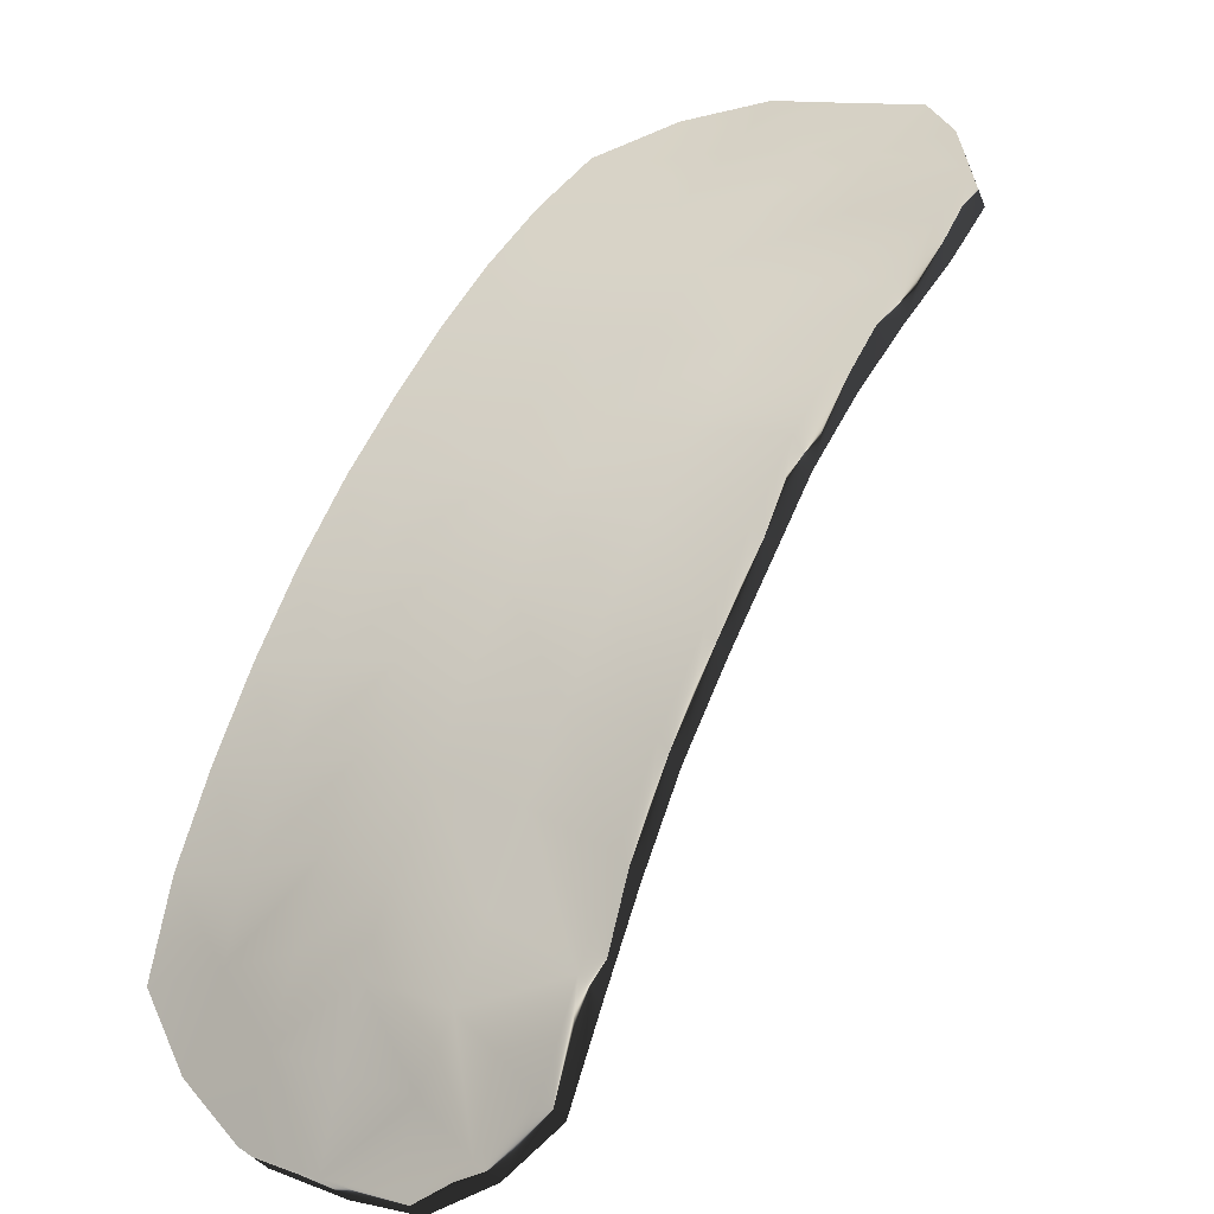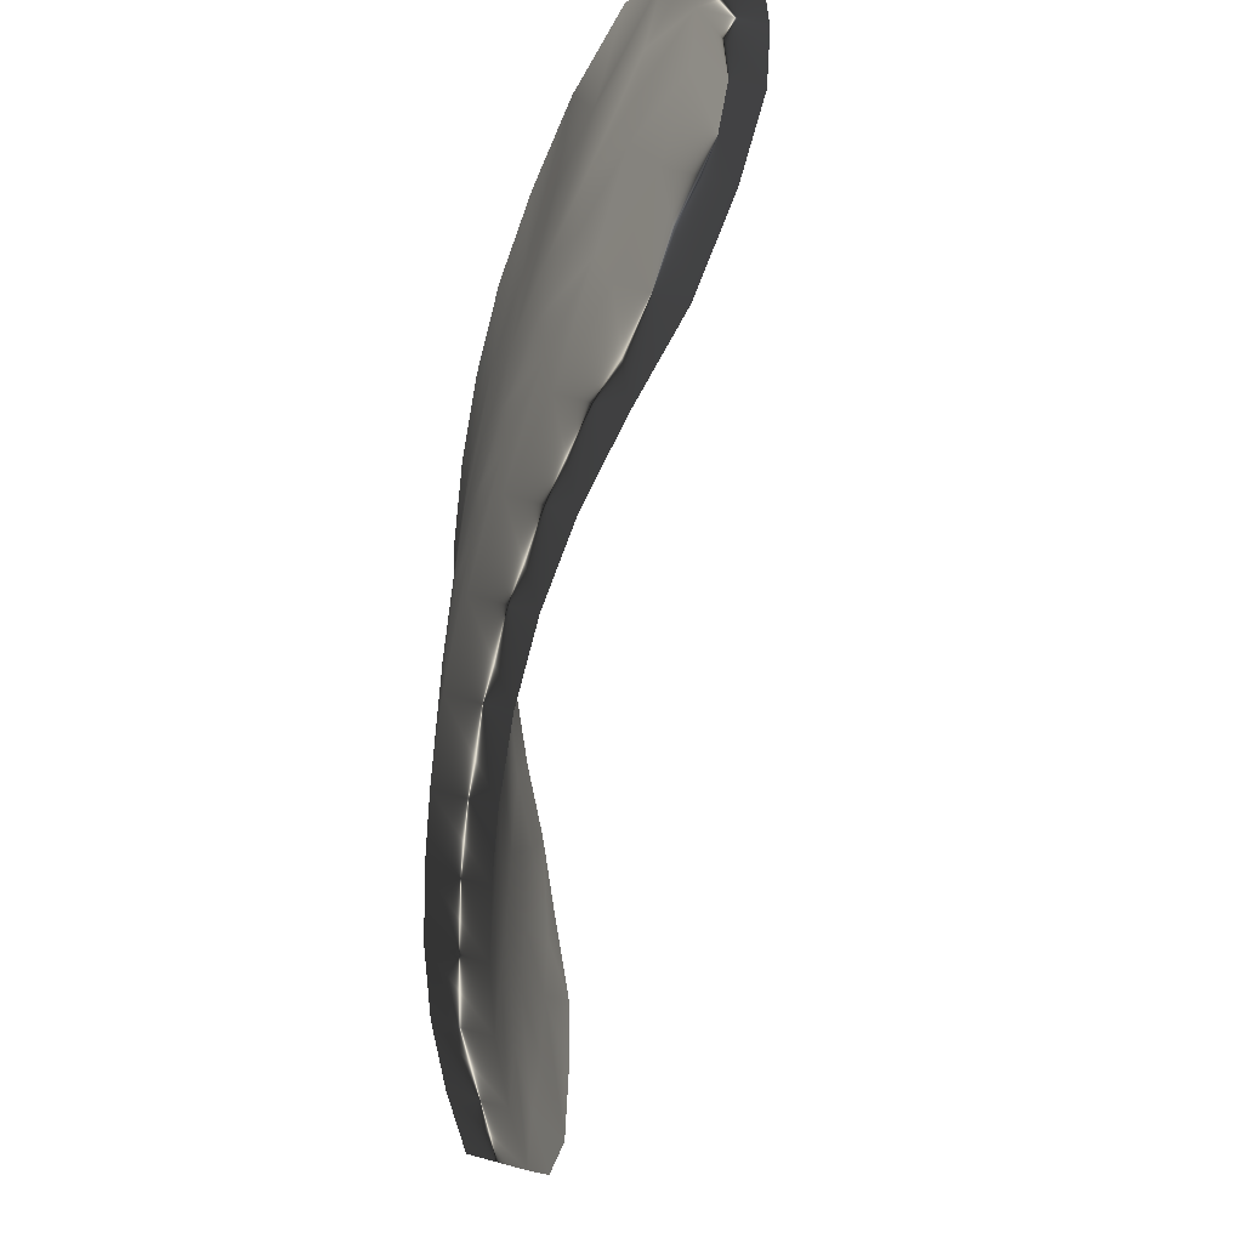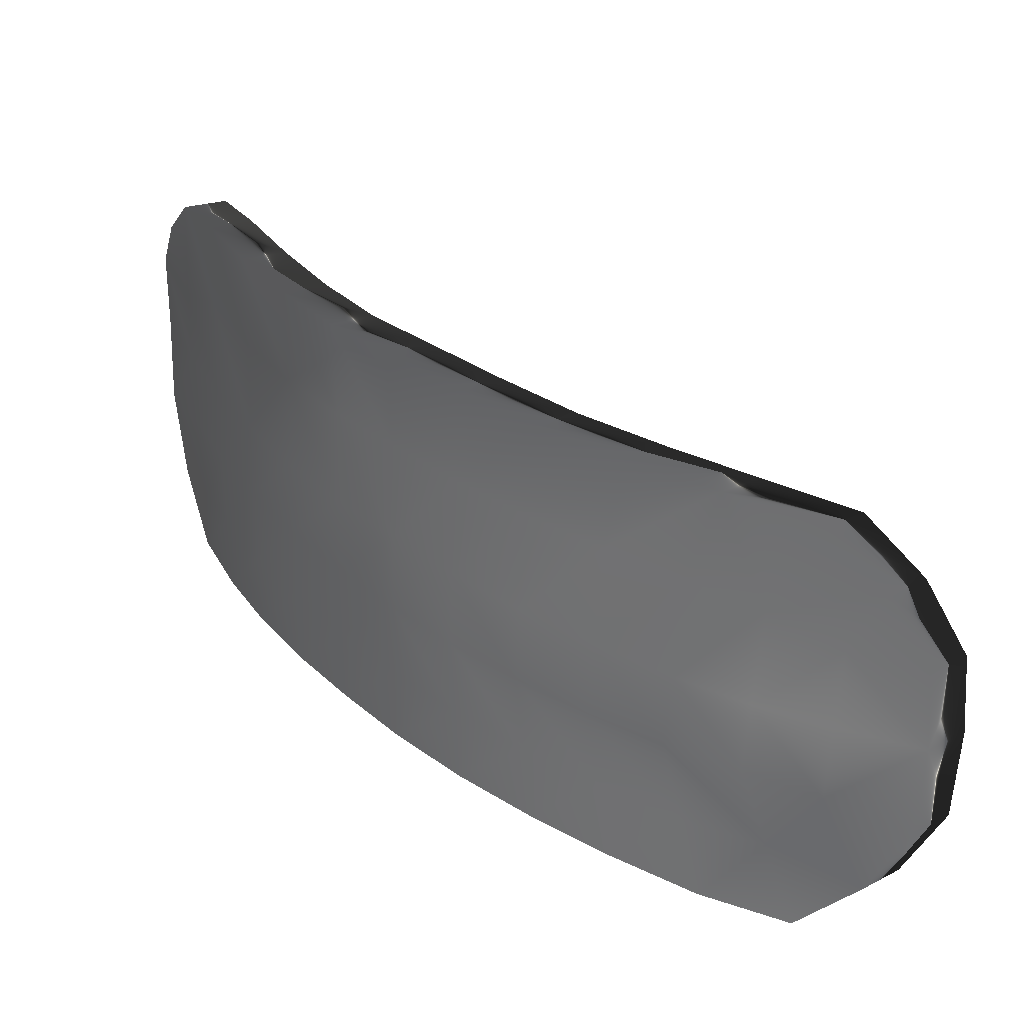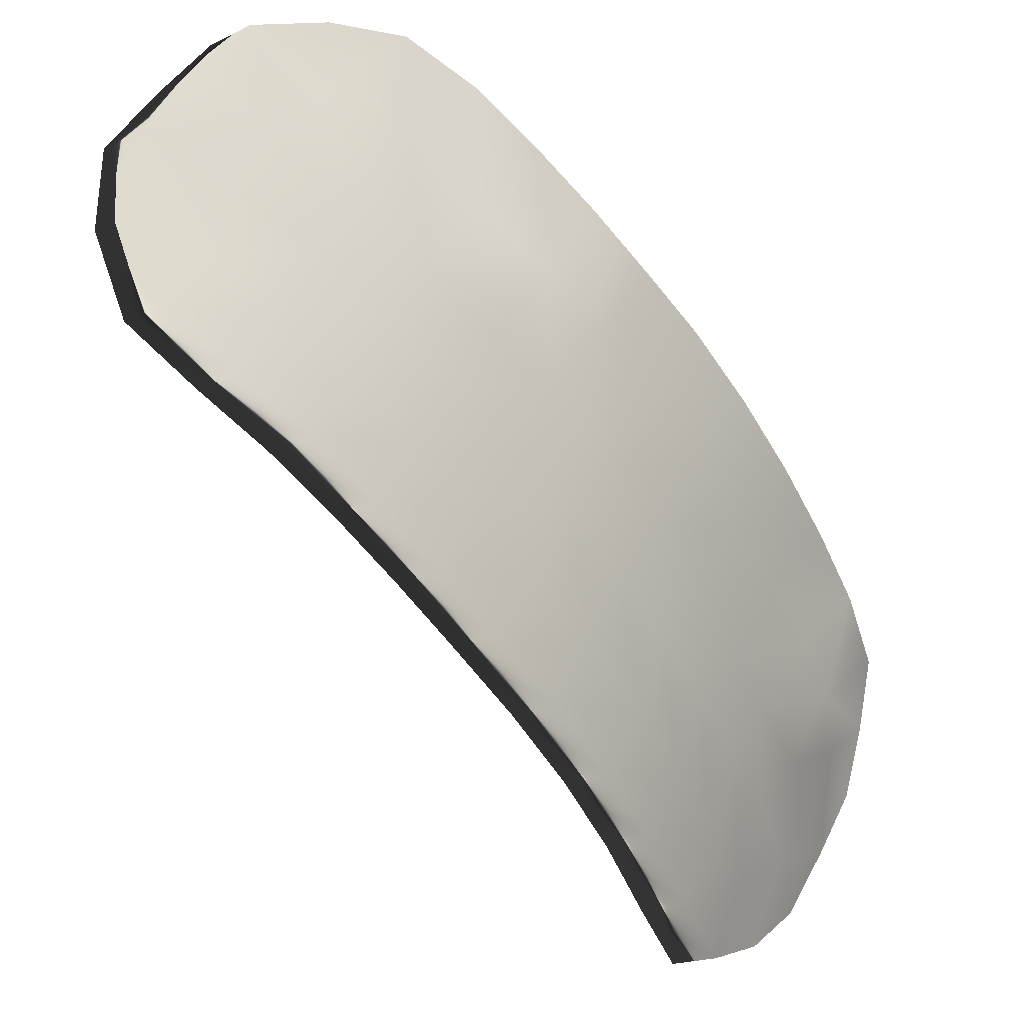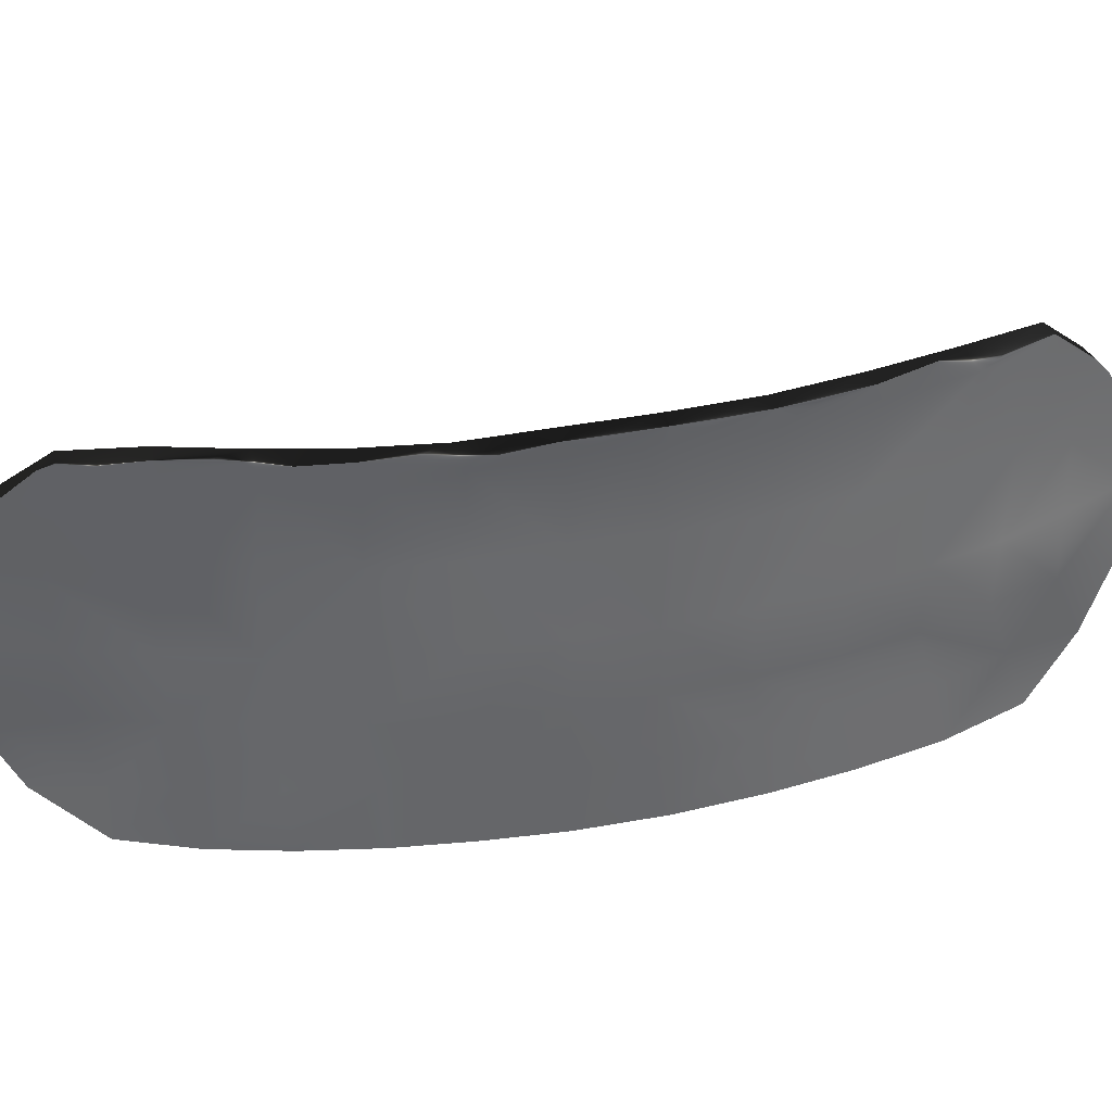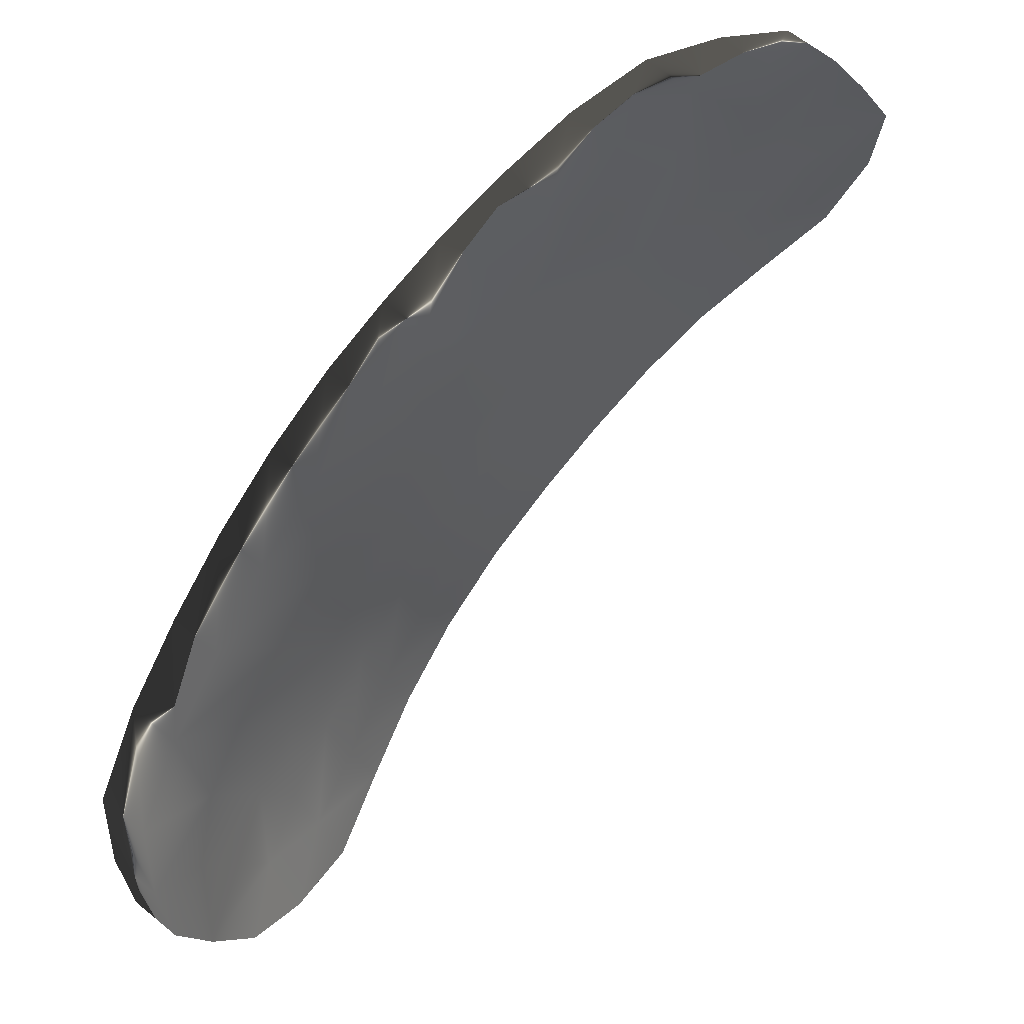
<metadata>
{"format":"obj","ext":"obj","renderer":"f3d","projection":"perspective","resolution":1024,"background":"white","views":[{"elev":10.2,"azim":-50.7,"up":"+Y"},{"elev":-51.0,"azim":-49.3,"up":"+Z"},{"elev":31.7,"azim":-83.8,"up":"+Z"},{"elev":50.9,"azim":-151.1,"up":"+Y"},{"elev":39.5,"azim":-142.8,"up":"+Z"},{"elev":-11.2,"azim":24.7,"up":"+Y"}]}
</metadata>
<code>
v -0.1414 -0.1556 -0.02867
v -0.1397 -0.1513 -0.03524
v -0.1426 -0.1593 -0.03676
v -0.1436 -0.1627 -0.02986
v -0.1434 -0.1632 -0.02175
v -0.141 -0.156 -0.02187
v -0.1386 -0.149 -0.02852
v -0.1354 -0.1425 -0.029
v -0.1364 -0.1442 -0.036
v -0.1317 -0.1358 -0.02899
v -0.1325 -0.137 -0.0359
v -0.1273 -0.1293 -0.029
v -0.1281 -0.13 -0.03594
v -0.1227 -0.123 -0.02898
v -0.1232 -0.1234 -0.03603
v -0.1176 -0.1172 -0.02894
v -0.1178 -0.1171 -0.03599
v -0.1386 -0.1494 -0.02197
v -0.1354 -0.143 -0.02198
v -0.1315 -0.1363 -0.02189
v -0.1272 -0.1297 -0.02184
v -0.1225 -0.1233 -0.02179
v -0.1174 -0.1173 -0.02166
v -0.1408 -0.1539 -0.04249
v -0.1374 -0.1459 -0.04299
v -0.1334 -0.1382 -0.04277
v -0.1288 -0.1307 -0.04273
v -0.1236 -0.1237 -0.04286
v -0.1179 -0.1171 -0.04303
v -0.1353 -0.1436 -0.01259
v -0.1314 -0.1368 -0.01253
v -0.1271 -0.1301 -0.01247
v -0.1385 -0.1501 -0.01306
v -0.1223 -0.1236 -0.01241
v -0.1405 -0.1564 -0.0149
v -0.1171 -0.1174 -0.01236
v -0.143 -0.1627 -0.01465
v -0.1415 -0.1591 -0.008716
v -0.1365 -0.1461 -0.003506
v -0.1324 -0.1384 -0.00343
v -0.1279 -0.131 -0.003421
v -0.1398 -0.154 -0.004086
v -0.1227 -0.1239 -0.003271
v -0.1171 -0.1172 -0.003294
v -0.1122 -0.1114 -0.03601
v -0.1124 -0.1115 -0.04302
v -0.1063 -0.1059 -0.03599
v -0.1067 -0.1061 -0.04302
v -0.1007 -0.1011 -0.04304
v -0.1001 -0.1009 -0.03606
v -0.1119 -0.1113 -0.02891
v -0.09347 -0.09638 -0.03612
v -0.09418 -0.09667 -0.04322
v -0.1059 -0.1057 -0.02893
v -0.09953 -0.1007 -0.029
v -0.08738 -0.09284 -0.03695
v -0.08748 -0.09258 -0.04282
v -0.1118 -0.1115 -0.02175
v -0.09276 -0.09608 -0.02902
v -0.1059 -0.1059 -0.02174
v -0.08151 -0.08944 -0.03775
v -0.09942 -0.1008 -0.0218
v -0.08548 -0.09181 -0.02918
v -0.09245 -0.09615 -0.0219
v -0.07774 -0.08766 -0.03071
v -0.08529 -0.09187 -0.02207
v -0.07759 -0.08787 -0.02224
v -0.08511 -0.09193 -0.01507
v -0.07793 -0.08801 -0.0148
v -0.09204 -0.09624 -0.01237
v -0.08733 -0.09295 -0.004534
v -0.08224 -0.09007 -0.00912
v -0.09928 -0.101 -0.01269
v -0.09382 -0.09694 -0.003505
v -0.1058 -0.1061 -0.01273
v -0.1062 -0.1063 -0.003648
v -0.1002 -0.1014 -0.003552
v -0.1116 -0.1117 -0.01271
v -0.1119 -0.1115 -0.003659
v -0.1376 -0.1586 -0.02959
v -0.1398 -0.1658 -0.03078
v -0.1388 -0.1624 -0.03768
v -0.1358 -0.1544 -0.03616
v -0.1371 -0.159 -0.02279
v -0.1395 -0.1663 -0.02267
v -0.1348 -0.152 -0.02944
v -0.1326 -0.1473 -0.03692
v -0.1316 -0.1456 -0.02992
v -0.1287 -0.1401 -0.03682
v -0.1278 -0.1389 -0.02991
v -0.1242 -0.1331 -0.03686
v -0.1235 -0.1324 -0.02992
v -0.1193 -0.1265 -0.03695
v -0.1189 -0.1261 -0.0299
v -0.1139 -0.1202 -0.03691
v -0.1138 -0.1202 -0.02987
v -0.1347 -0.1525 -0.02289
v -0.1315 -0.146 -0.0229
v -0.1277 -0.1393 -0.02281
v -0.1234 -0.1327 -0.02276
v -0.1187 -0.1264 -0.02271
v -0.1135 -0.1203 -0.02258
v -0.137 -0.157 -0.04341
v -0.1336 -0.149 -0.04391
v -0.1296 -0.1412 -0.04369
v -0.125 -0.1338 -0.04365
v -0.1198 -0.1268 -0.04378
v -0.114 -0.1202 -0.04395
v -0.1315 -0.1467 -0.01351
v -0.1275 -0.1399 -0.01345
v -0.1233 -0.1332 -0.0134
v -0.1347 -0.1531 -0.01398
v -0.1185 -0.1267 -0.01333
v -0.1366 -0.1594 -0.01582
v -0.1132 -0.1205 -0.01328
v -0.1391 -0.1658 -0.01558
v -0.1376 -0.1622 -0.009638
v -0.1285 -0.1415 -0.004352
v -0.1326 -0.1492 -0.004428
v -0.124 -0.134 -0.004343
v -0.136 -0.1571 -0.005008
v -0.1189 -0.127 -0.004193
v -0.1133 -0.1203 -0.004216
v -0.1086 -0.1146 -0.04394
v -0.1083 -0.1145 -0.03693
v -0.1029 -0.1092 -0.04394
v -0.1025 -0.109 -0.03691
v -0.09683 -0.1042 -0.04396
v -0.09627 -0.104 -0.03698
v -0.1081 -0.1144 -0.02983
v -0.09034 -0.09974 -0.04414
v -0.08963 -0.09944 -0.03704
v -0.1021 -0.1088 -0.02985
v -0.09569 -0.1038 -0.02992
v -0.08364 -0.09564 -0.04374
v -0.08354 -0.09591 -0.03787
v -0.1079 -0.1145 -0.02267
v -0.08892 -0.09915 -0.02994
v -0.102 -0.1089 -0.02266
v -0.07767 -0.09251 -0.03867
v -0.09558 -0.1039 -0.02272
v -0.08164 -0.09488 -0.0301
v -0.08861 -0.09922 -0.02282
v -0.0739 -0.09073 -0.03163
v -0.08145 -0.09494 -0.02299
v -0.07375 -0.09094 -0.02316
v -0.07409 -0.09108 -0.01572
v -0.08127 -0.09499 -0.01599
v -0.0784 -0.09314 -0.01004
v -0.08349 -0.09602 -0.005456
v -0.0882 -0.09931 -0.01329
v -0.09544 -0.1041 -0.01361
v -0.08998 -0.1 -0.004427
v -0.102 -0.1091 -0.01365
v -0.09631 -0.1045 -0.004474
v -0.1024 -0.1093 -0.00457
v -0.1077 -0.1147 -0.01363
v -0.108 -0.1146 -0.004581
f 1 2 3
f 3 4 1
f 1 4 5
f 5 6 1
f 1 7 2
f 2 7 8
f 8 9 2
f 9 8 10
f 10 11 9
f 11 10 12
f 12 13 11
f 13 12 14
f 14 15 13
f 15 14 16
f 16 17 15
f 1 6 18
f 18 7 1
f 7 18 19
f 19 8 7
f 8 19 20
f 20 10 8
f 10 20 21
f 21 12 10
f 12 21 22
f 22 14 12
f 14 22 23
f 23 16 14
f 3 2 24
f 2 9 25
f 25 24 2
f 9 11 26
f 26 25 9
f 11 13 27
f 27 26 11
f 13 15 28
f 28 27 13
f 15 17 29
f 29 28 15
f 30 31 20
f 20 19 30
f 31 32 21
f 21 20 31
f 33 30 19
f 19 18 33
f 22 21 32
f 32 34 22
f 35 33 18
f 18 6 35
f 23 22 34
f 34 36 23
f 35 6 5
f 5 37 35
f 38 35 37
f 31 30 39
f 39 40 31
f 40 41 32
f 32 31 40
f 33 35 38
f 38 42 33
f 39 30 33
f 33 42 39
f 34 32 41
f 41 43 34
f 36 34 43
f 43 44 36
f 17 45 46
f 46 29 17
f 45 47 48
f 48 46 45
f 49 48 47
f 47 50 49
f 16 51 45
f 45 17 16
f 50 52 53
f 53 49 50
f 51 54 47
f 47 45 51
f 50 47 54
f 54 55 50
f 52 56 57
f 57 53 52
f 23 58 51
f 51 16 23
f 55 59 52
f 52 50 55
f 58 60 54
f 54 51 58
f 57 56 61
f 55 54 60
f 60 62 55
f 59 63 56
f 56 52 59
f 62 64 59
f 59 55 62
f 56 63 65
f 65 61 56
f 64 66 63
f 63 59 64
f 65 63 66
f 66 67 65
f 66 68 69
f 69 67 66
f 68 70 71
f 71 72 68
f 64 70 68
f 68 66 64
f 68 72 69
f 62 73 70
f 70 64 62
f 70 74 71
f 75 73 62
f 62 60 75
f 75 76 77
f 77 73 75
f 73 77 74
f 74 70 73
f 23 36 78
f 78 58 23
f 58 78 75
f 75 60 58
f 36 44 79
f 79 78 36
f 78 79 76
f 76 75 78
f 80 81 82
f 82 83 80
f 80 84 85
f 85 81 80
f 80 83 86
f 83 87 88
f 88 86 83
f 87 89 90
f 90 88 87
f 89 91 92
f 92 90 89
f 91 93 94
f 94 92 91
f 93 95 96
f 96 94 93
f 80 86 97
f 97 84 80
f 86 88 98
f 98 97 86
f 88 90 99
f 99 98 88
f 90 92 100
f 100 99 90
f 92 94 101
f 101 100 92
f 94 96 102
f 102 101 94
f 82 103 83
f 83 103 104
f 104 87 83
f 87 104 105
f 105 89 87
f 89 105 106
f 106 91 89
f 91 106 107
f 107 93 91
f 93 107 108
f 108 95 93
f 109 98 99
f 99 110 109
f 110 99 100
f 100 111 110
f 112 97 98
f 98 109 112
f 101 113 111
f 111 100 101
f 114 84 97
f 97 112 114
f 102 115 113
f 113 101 102
f 114 116 85
f 85 84 114
f 117 116 114
f 110 118 119
f 119 109 110
f 118 110 111
f 111 120 118
f 112 121 117
f 117 114 112
f 119 121 112
f 112 109 119
f 113 122 120
f 120 111 113
f 115 123 122
f 122 113 115
f 95 108 124
f 124 125 95
f 125 124 126
f 126 127 125
f 128 129 127
f 127 126 128
f 96 95 125
f 125 130 96
f 129 128 131
f 131 132 129
f 130 125 127
f 127 133 130
f 129 134 133
f 133 127 129
f 132 131 135
f 135 136 132
f 102 96 130
f 130 137 102
f 134 129 132
f 132 138 134
f 137 130 133
f 133 139 137
f 135 140 136
f 134 141 139
f 139 133 134
f 138 132 136
f 136 142 138
f 141 134 138
f 138 143 141
f 136 140 144
f 144 142 136
f 143 138 142
f 142 145 143
f 144 146 145
f 145 142 144
f 145 146 147
f 147 148 145
f 148 149 150
f 150 151 148
f 143 145 148
f 148 151 143
f 148 147 149
f 141 143 151
f 151 152 141
f 151 150 153
f 154 139 141
f 141 152 154
f 154 152 155
f 155 156 154
f 152 151 153
f 153 155 152
f 102 137 157
f 157 115 102
f 137 139 154
f 154 157 137
f 115 157 158
f 158 123 115
f 157 154 156
f 156 158 157
f 81 85 5
f 5 4 81
f 116 37 5
f 5 85 116
f 116 117 38
f 38 37 116
f 117 121 42
f 42 38 117
f 121 119 39
f 39 42 121
f 119 118 40
f 40 39 119
f 118 120 41
f 41 40 118
f 120 122 43
f 43 41 120
f 122 123 44
f 44 43 122
f 123 158 79
f 79 44 123
f 158 156 76
f 76 79 158
f 156 155 77
f 77 76 156
f 155 153 74
f 74 77 155
f 153 150 71
f 71 74 153
f 150 149 72
f 72 71 150
f 149 147 69
f 69 72 149
f 147 146 67
f 67 69 147
f 146 144 65
f 65 67 146
f 144 140 61
f 61 65 144
f 140 135 57
f 57 61 140
f 135 131 53
f 53 57 135
f 131 128 49
f 49 53 131
f 128 126 48
f 48 49 128
f 126 124 46
f 46 48 126
f 124 108 29
f 29 46 124
f 108 107 28
f 28 29 108
f 107 106 27
f 27 28 107
f 106 105 26
f 26 27 106
f 105 104 25
f 25 26 105
f 104 103 24
f 24 25 104
f 103 82 3
f 3 24 103
f 82 81 4
f 4 3 82

</code>
